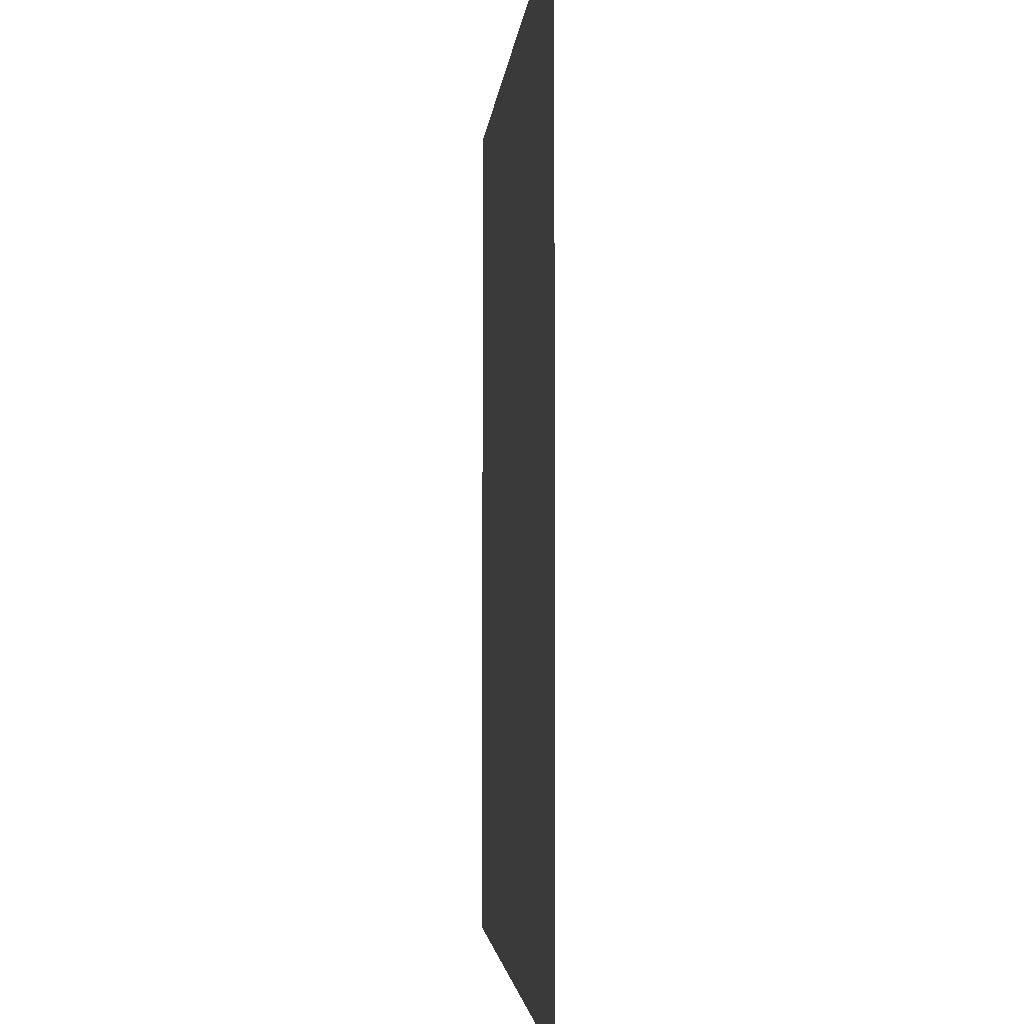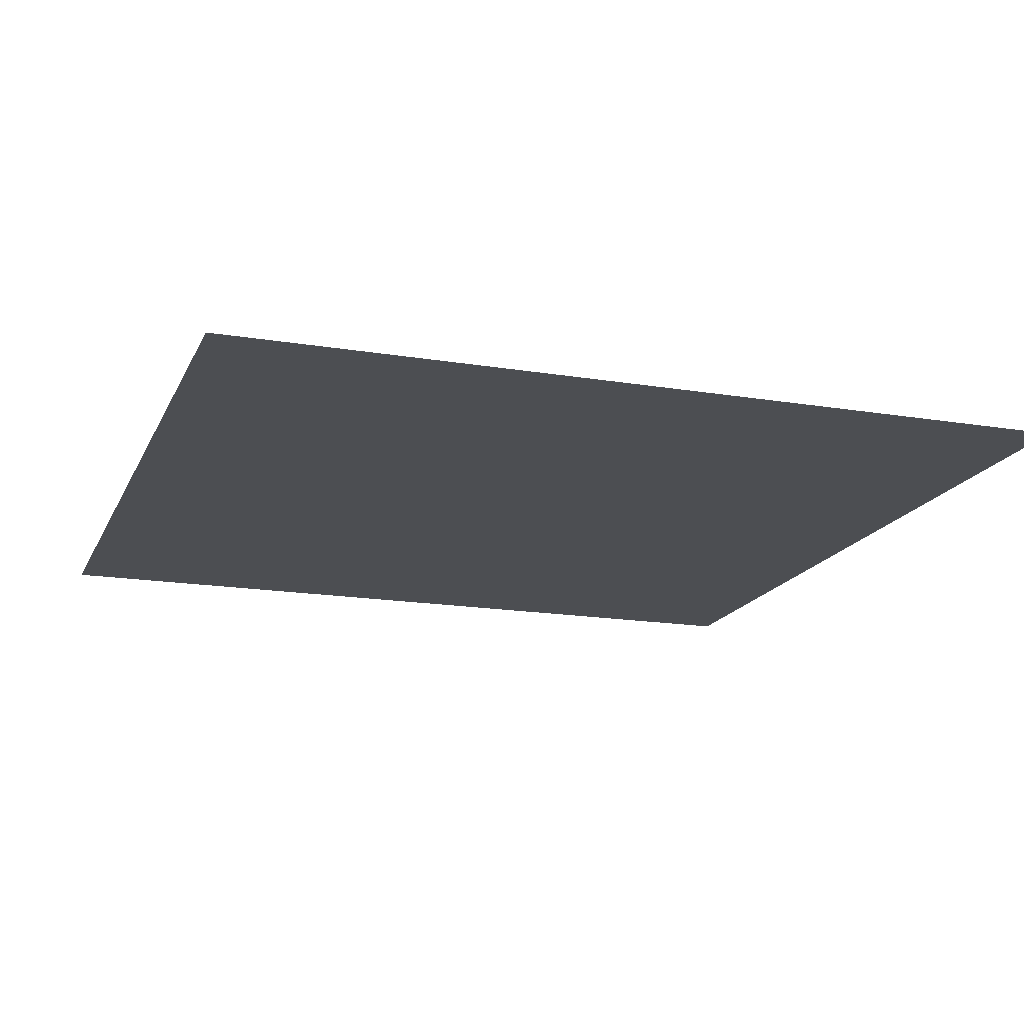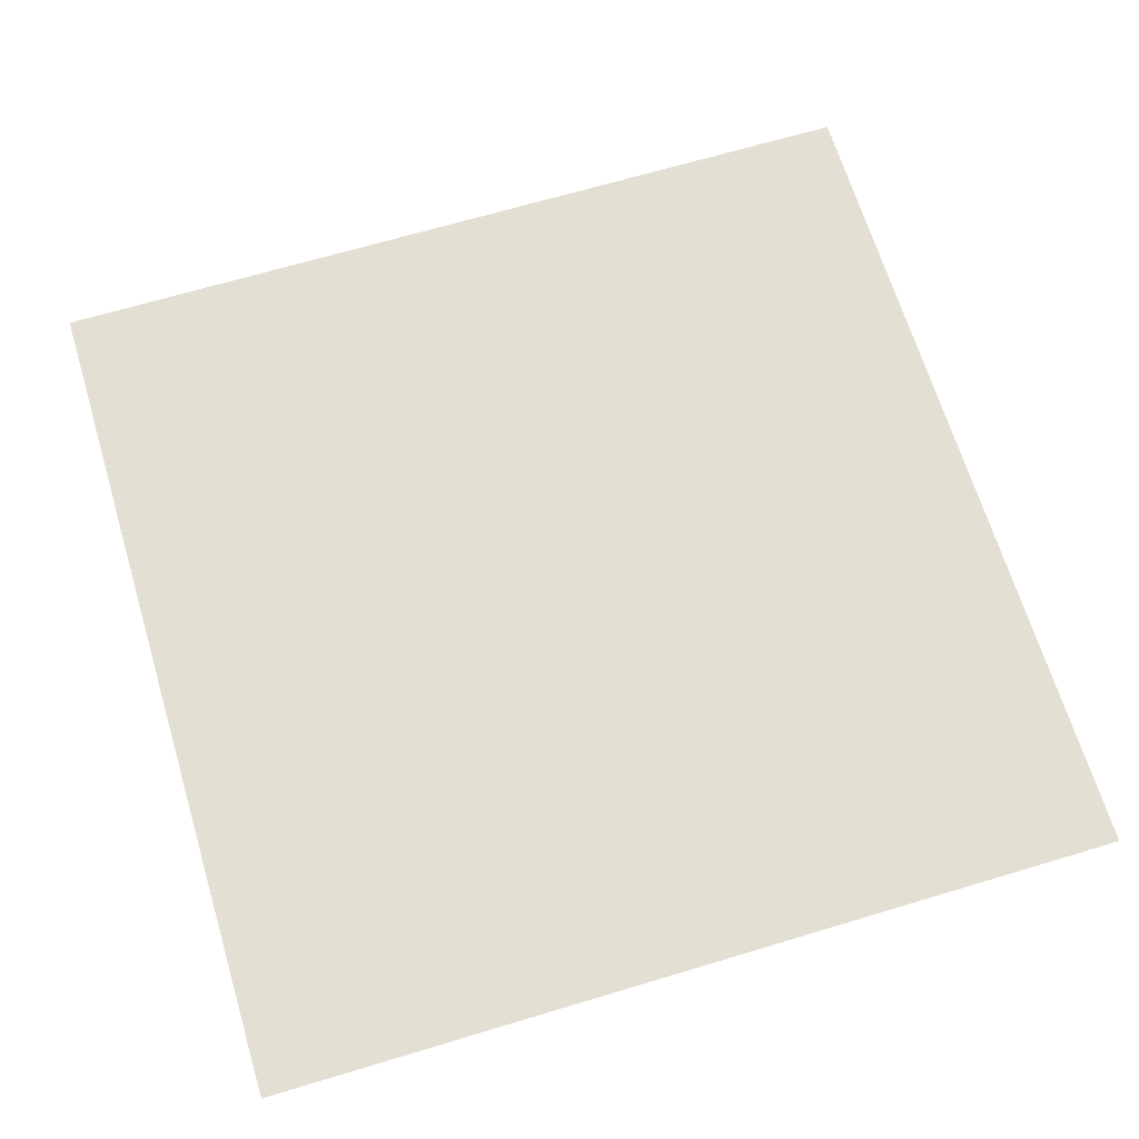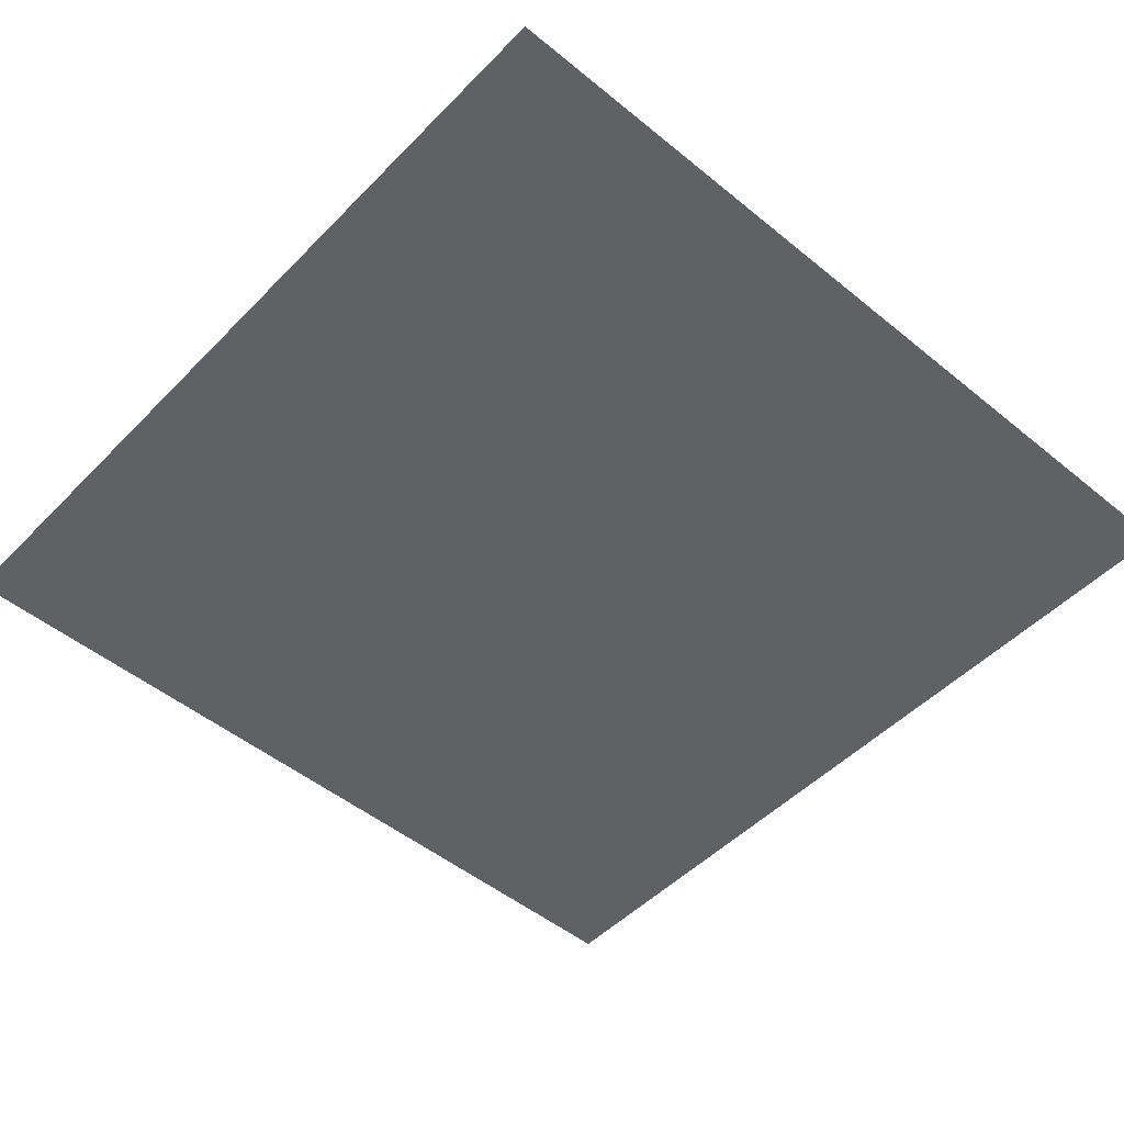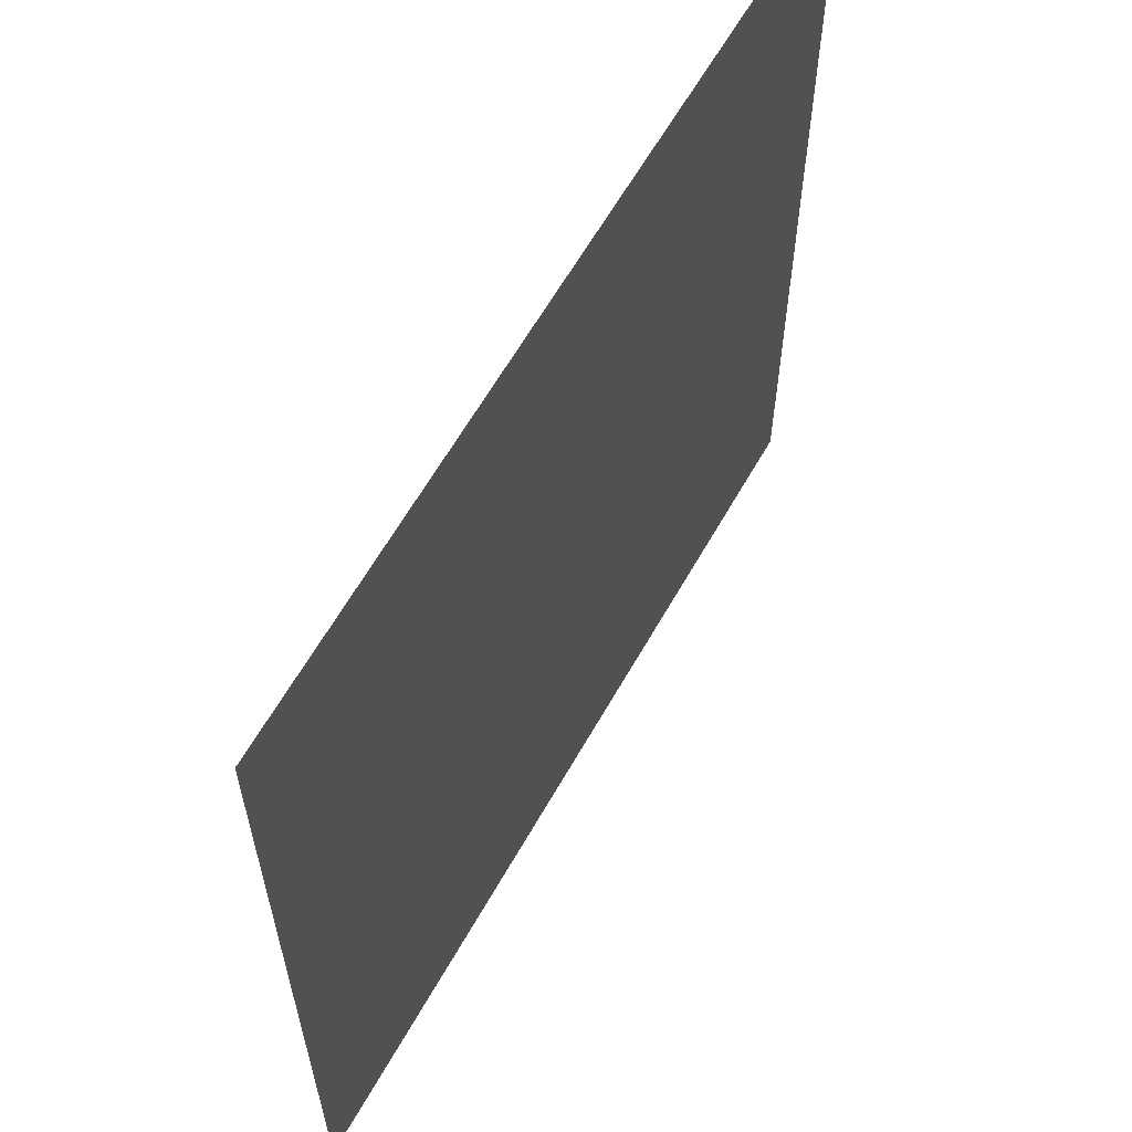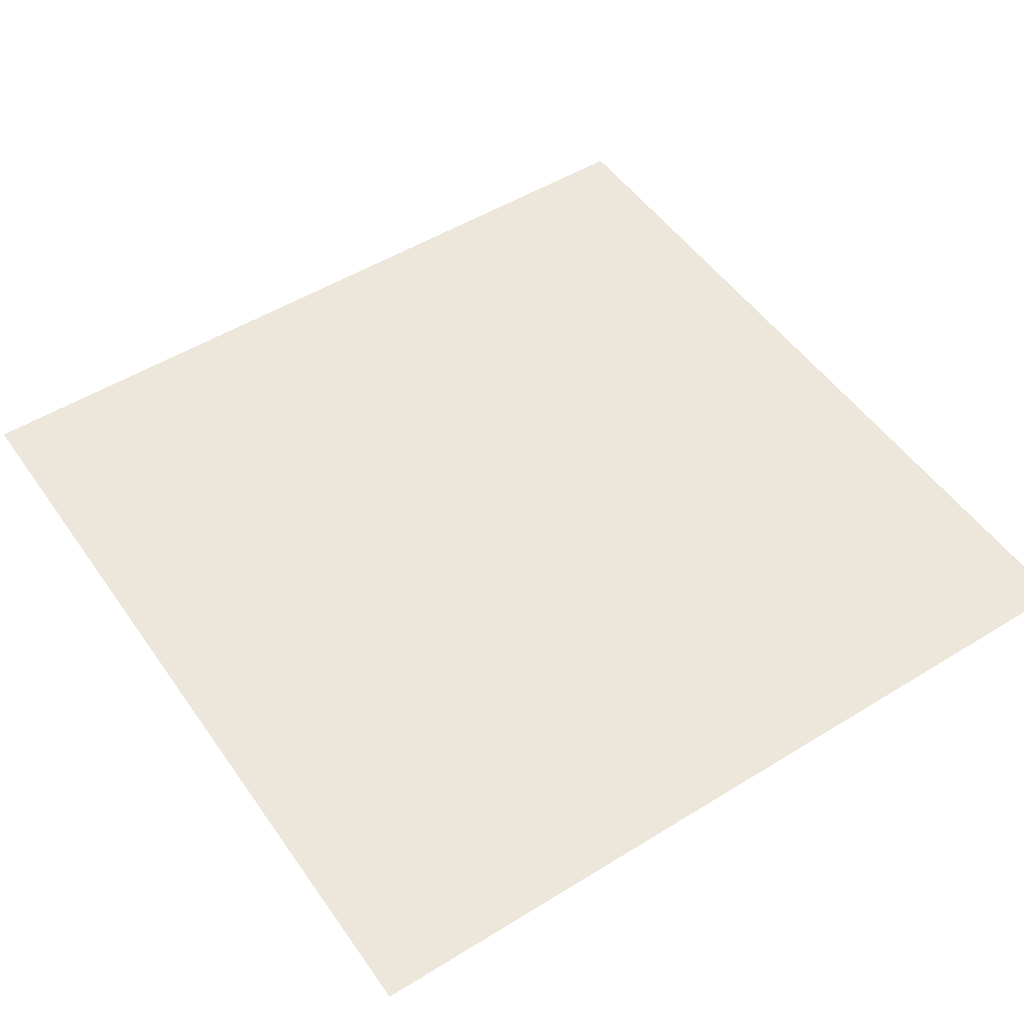
<metadata>
{"format":"obj","ext":"obj","renderer":"f3d","projection":"perspective","resolution":1024,"background":"white","views":[{"elev":-2.8,"azim":85.7,"up":"+Y"},{"elev":-17.0,"azim":-108.5,"up":"+Z"},{"elev":67.0,"azim":73.2,"up":"+Z"},{"elev":-49.6,"azim":-132.0,"up":"+Z"},{"elev":62.0,"azim":-60.6,"up":"+Y"},{"elev":51.0,"azim":-123.9,"up":"+Z"}]}
</metadata>
<code>
v 26 -26 0
v -26 26 0
v -26 -26 0
v 26 26 0
o P001
f 1 2 3
f 1 4 2

</code>
